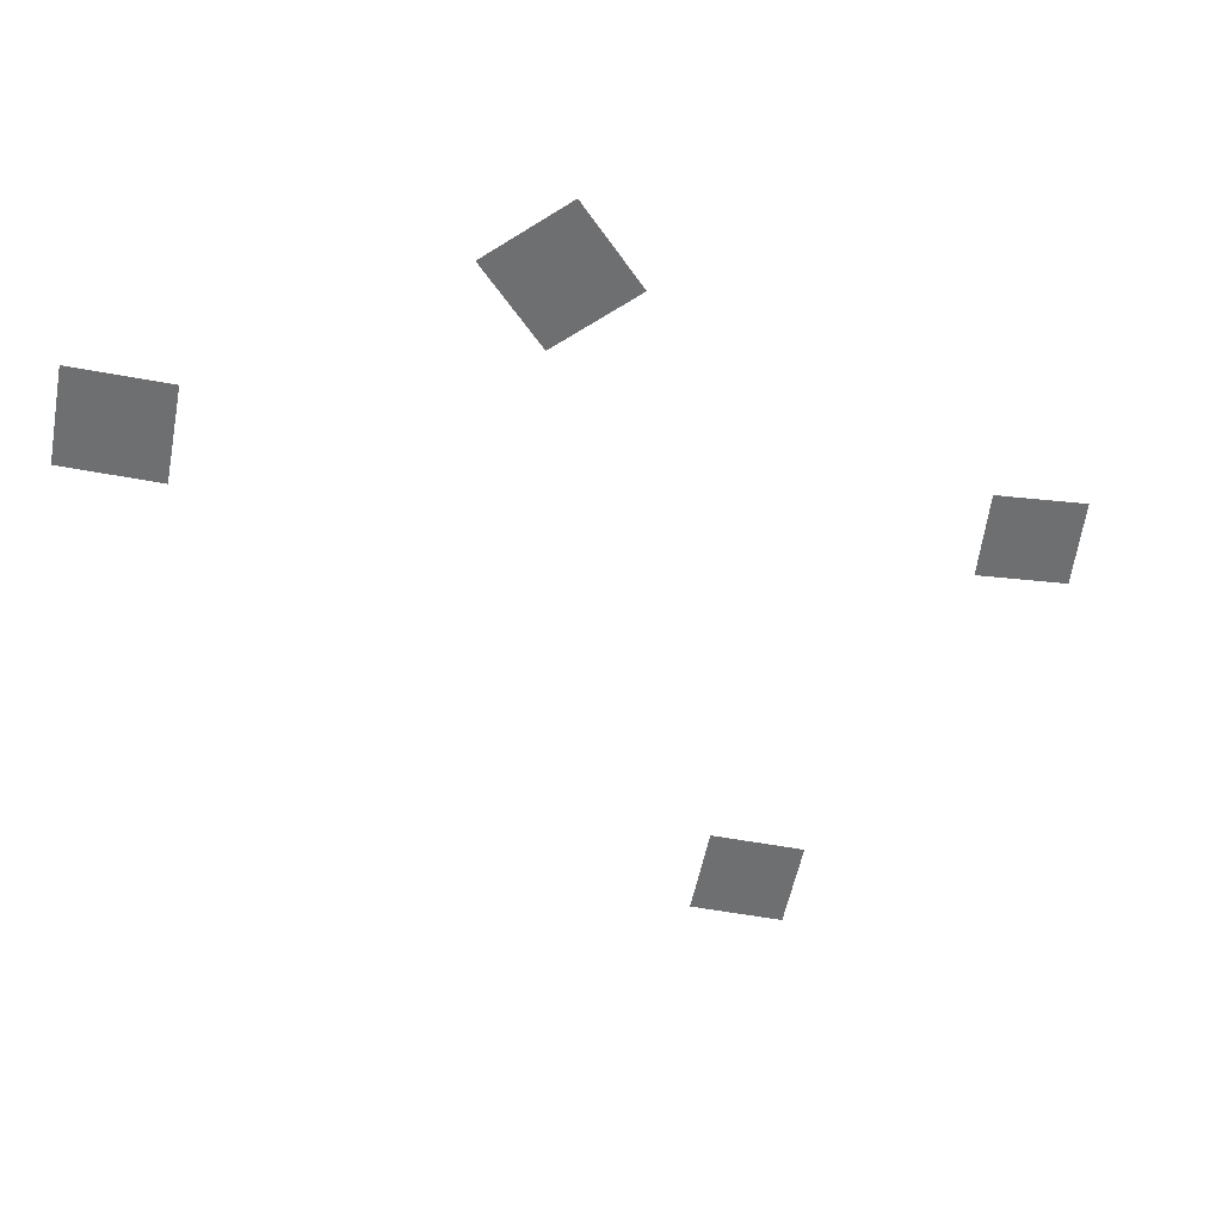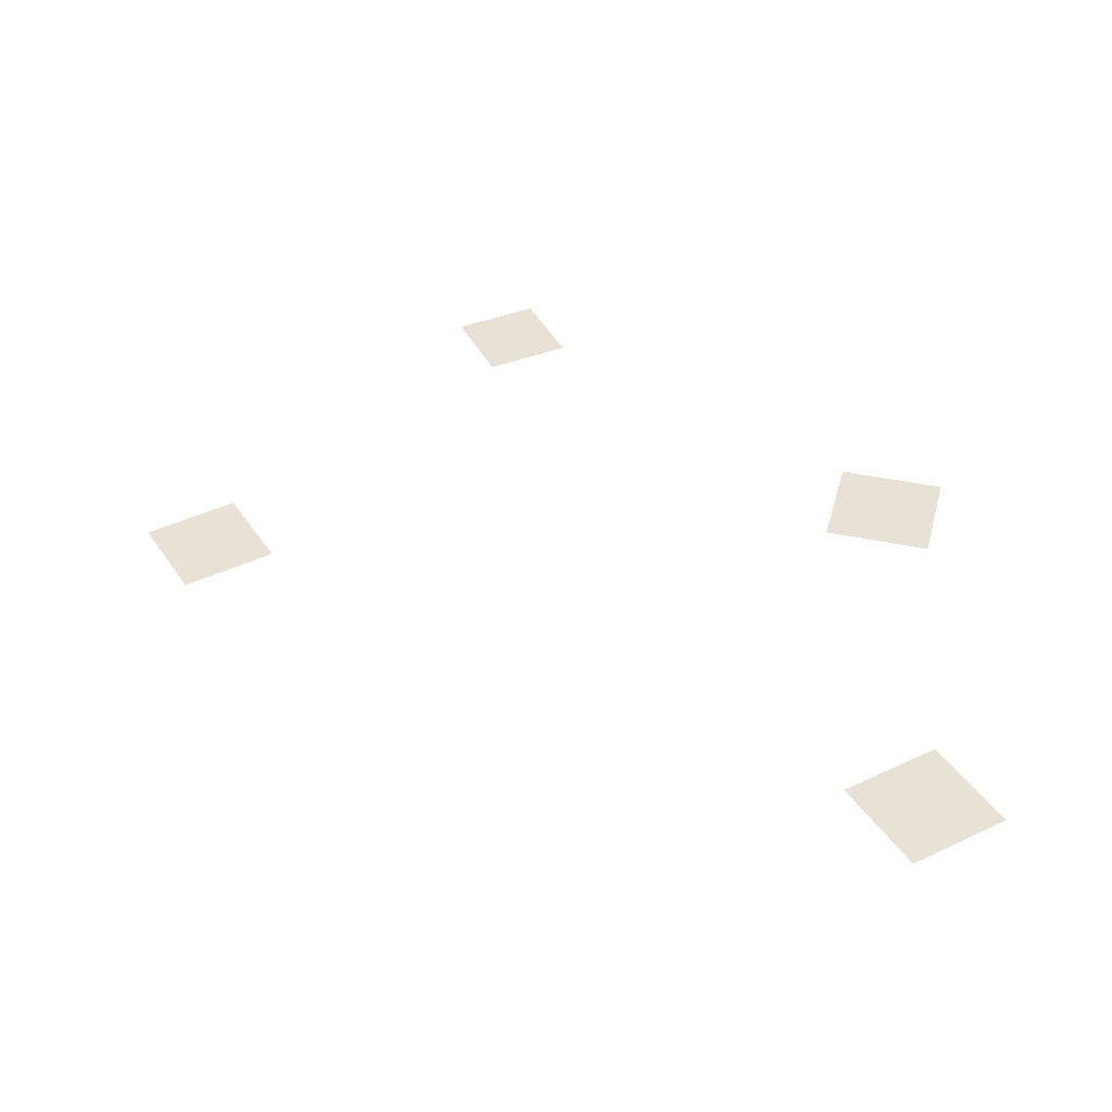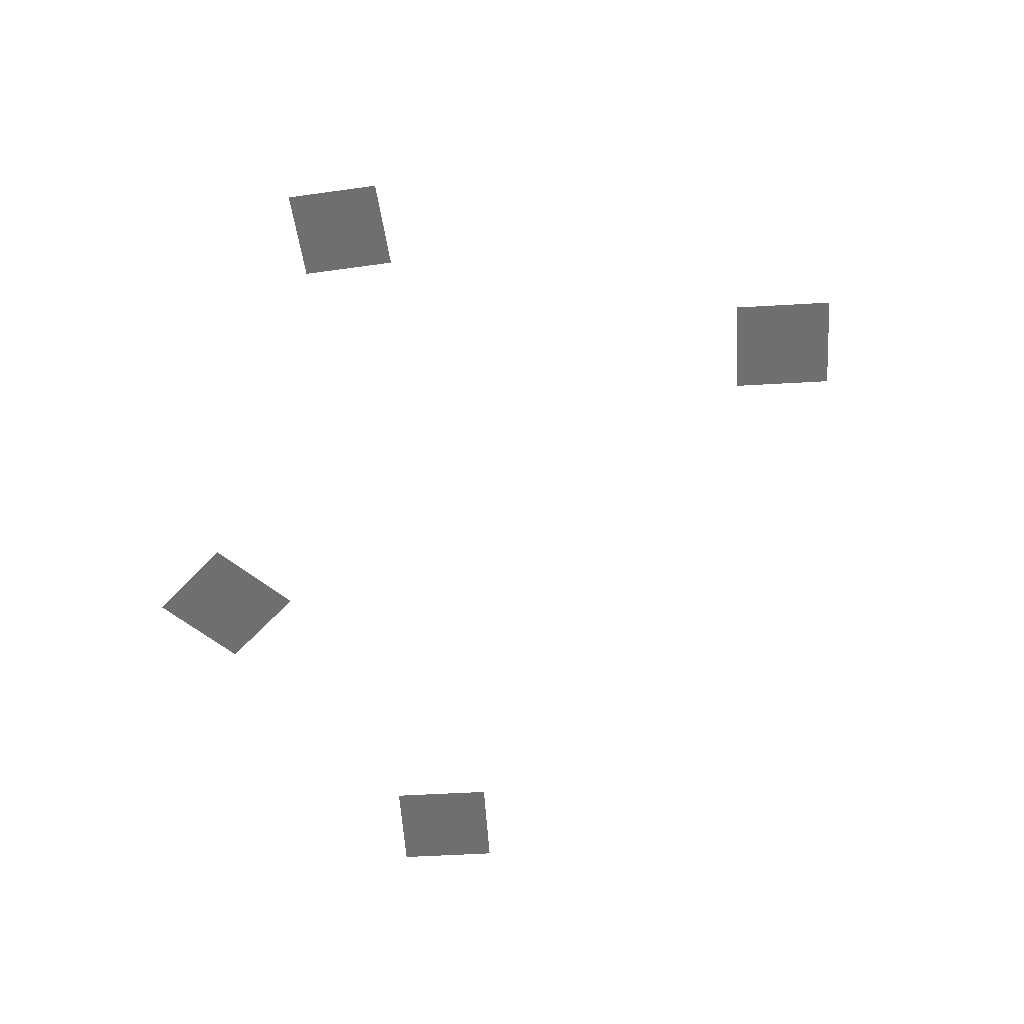
<metadata>
{"format":"obj","ext":"obj","renderer":"f3d","projection":"perspective","resolution":1024,"background":"white","views":[{"elev":-54.6,"azim":103.8,"up":"+Z"},{"elev":40.4,"azim":-5.4,"up":"+Z"},{"elev":-54.6,"azim":-151.5,"up":"+Z"}]}
</metadata>
<code>
g FX_Firework_021
v -18.35 7.654 -8.552e-07
v -22.52 5.71 -1.212e-06
v -20.58 1.542 -1.065e-06
v -16.41 3.485 -7.079e-07
v -0.5449 19.49 -2.604e-06
v -1.989 23.46 -3.996e-06
v -5.958 22.02 -4.022e-06
v -4.514 18.05 -2.63e-06
v 8.489 -14.9 -1.265e-06
v 10.6 -19.43 -2.121e-06
v 15.13 -17.32 -3.663e-06
v 13.02 -12.78 -2.807e-06
v 10.95 2.545 -6.194e-06
v 15.67 0.827 -8.368e-06
v 17.38 5.547 -9.702e-06
v 12.66 7.265 -7.528e-06
g FX_Firework_021_0
f 3 2 1
f 4 3 1
f 7 6 5
f 8 7 5
f 11 10 9
f 12 11 9
f 15 14 13
f 16 15 13

</code>
